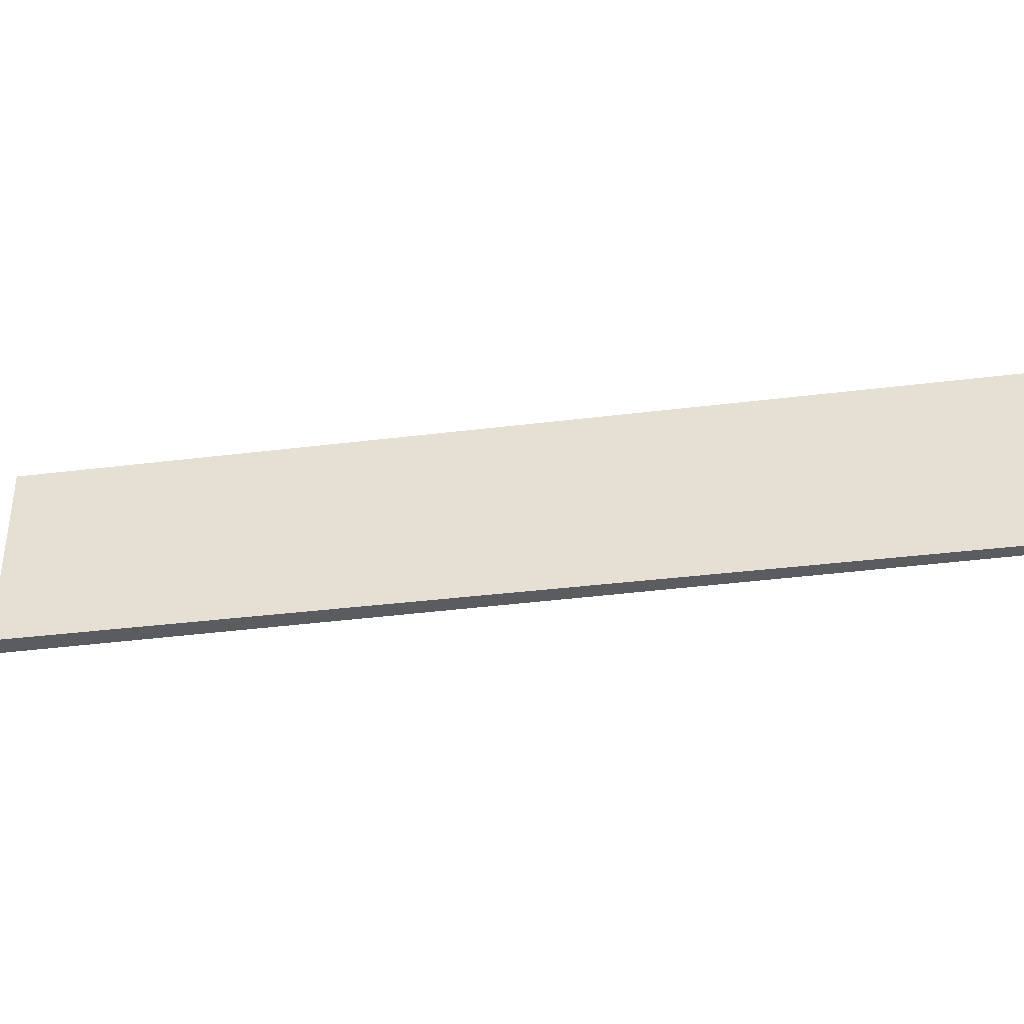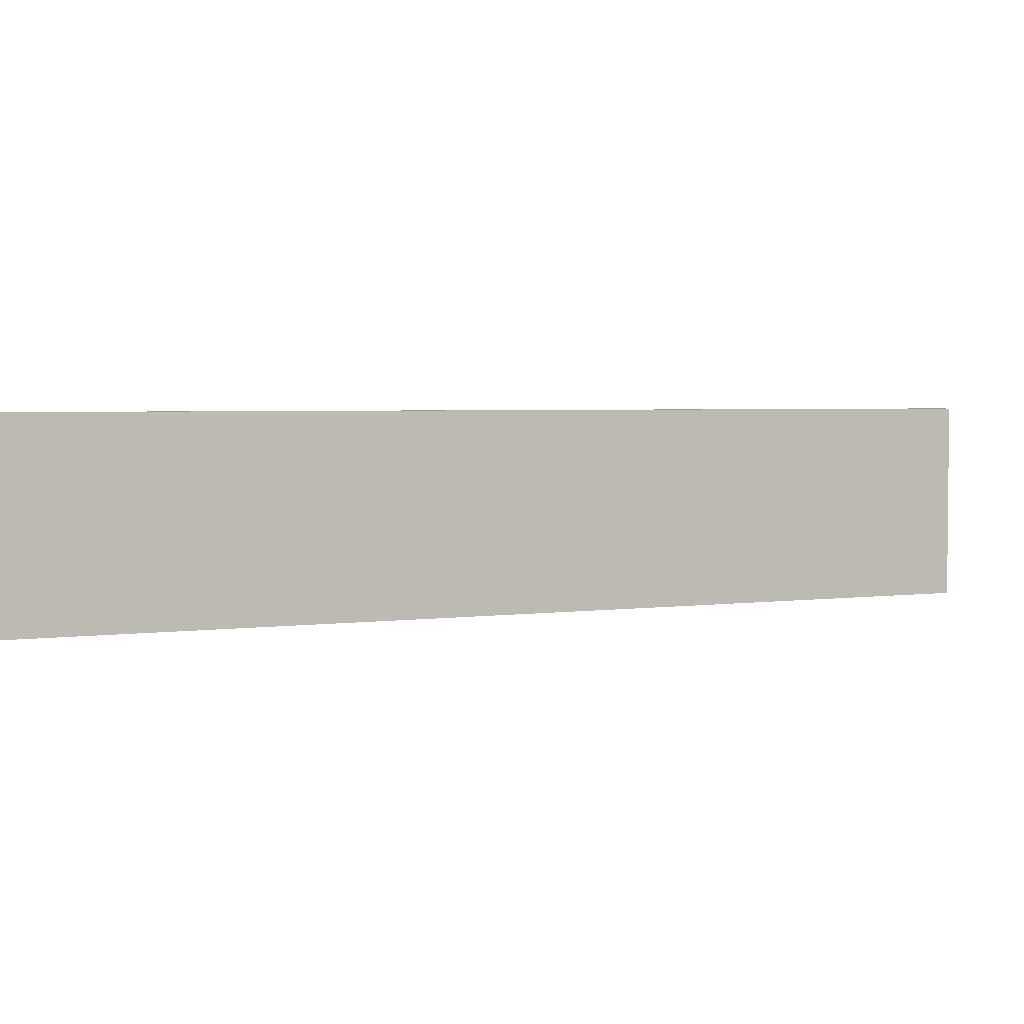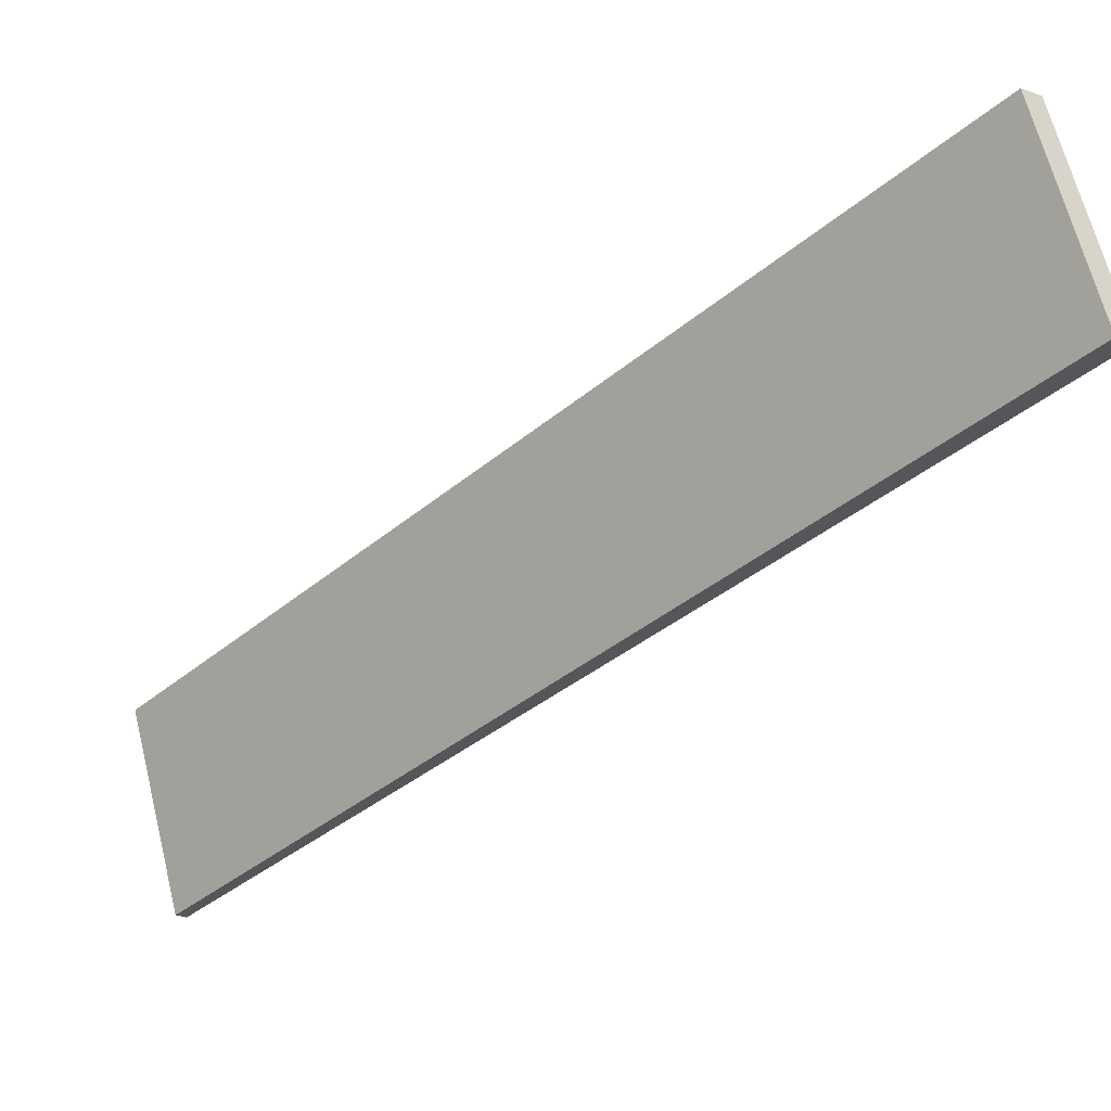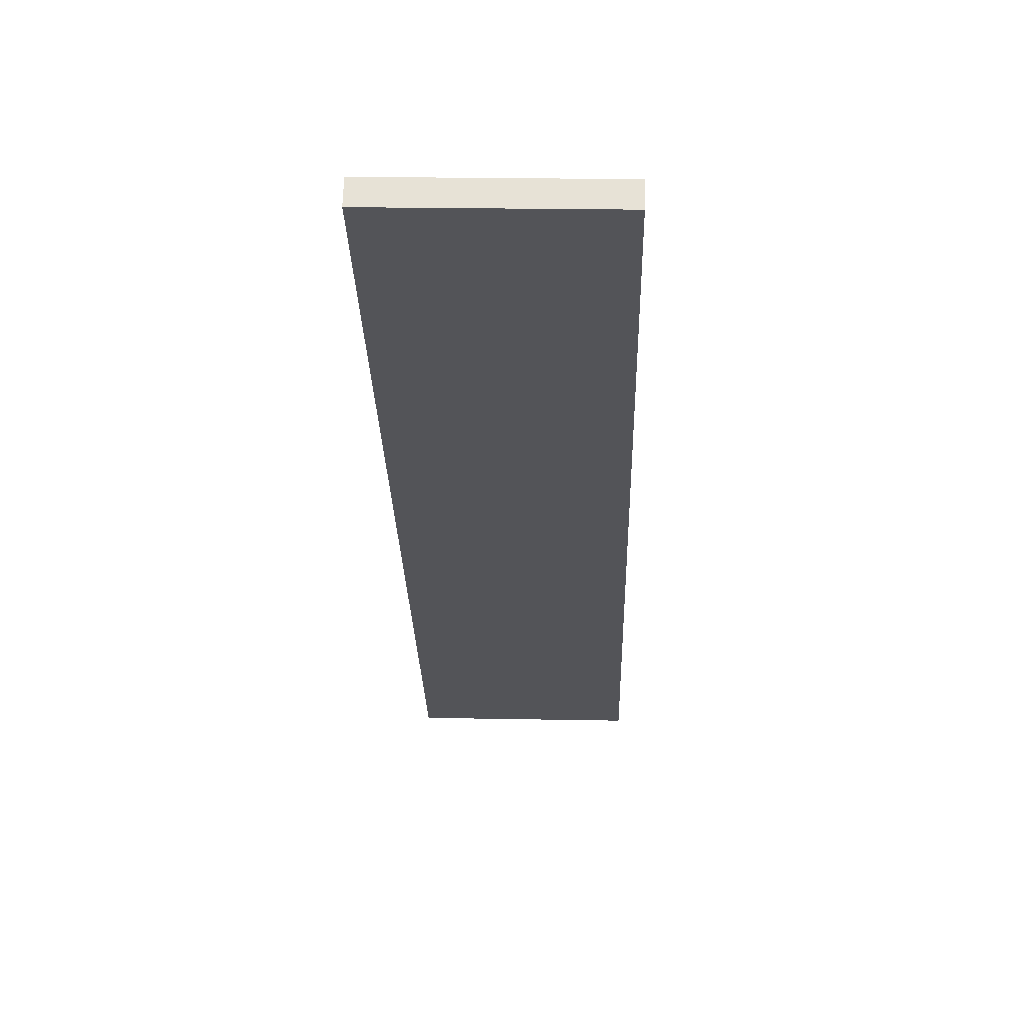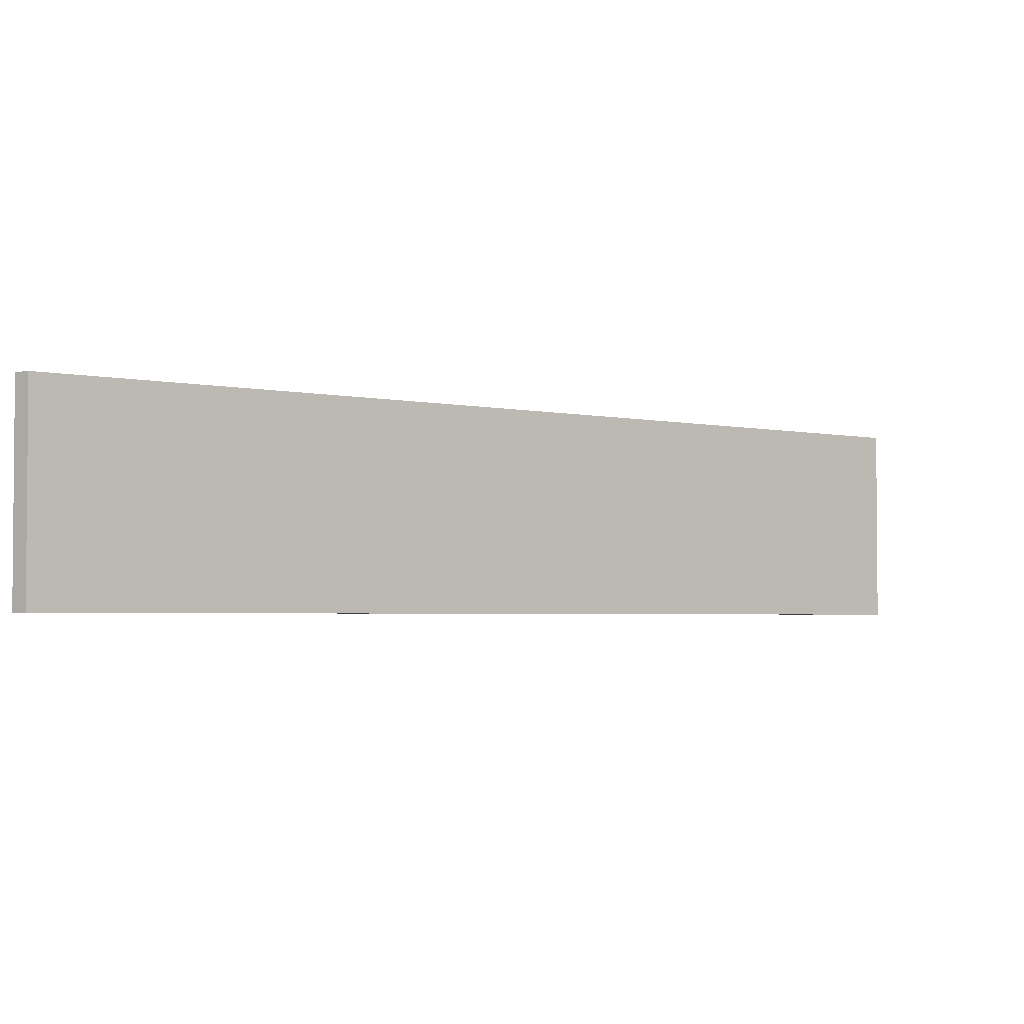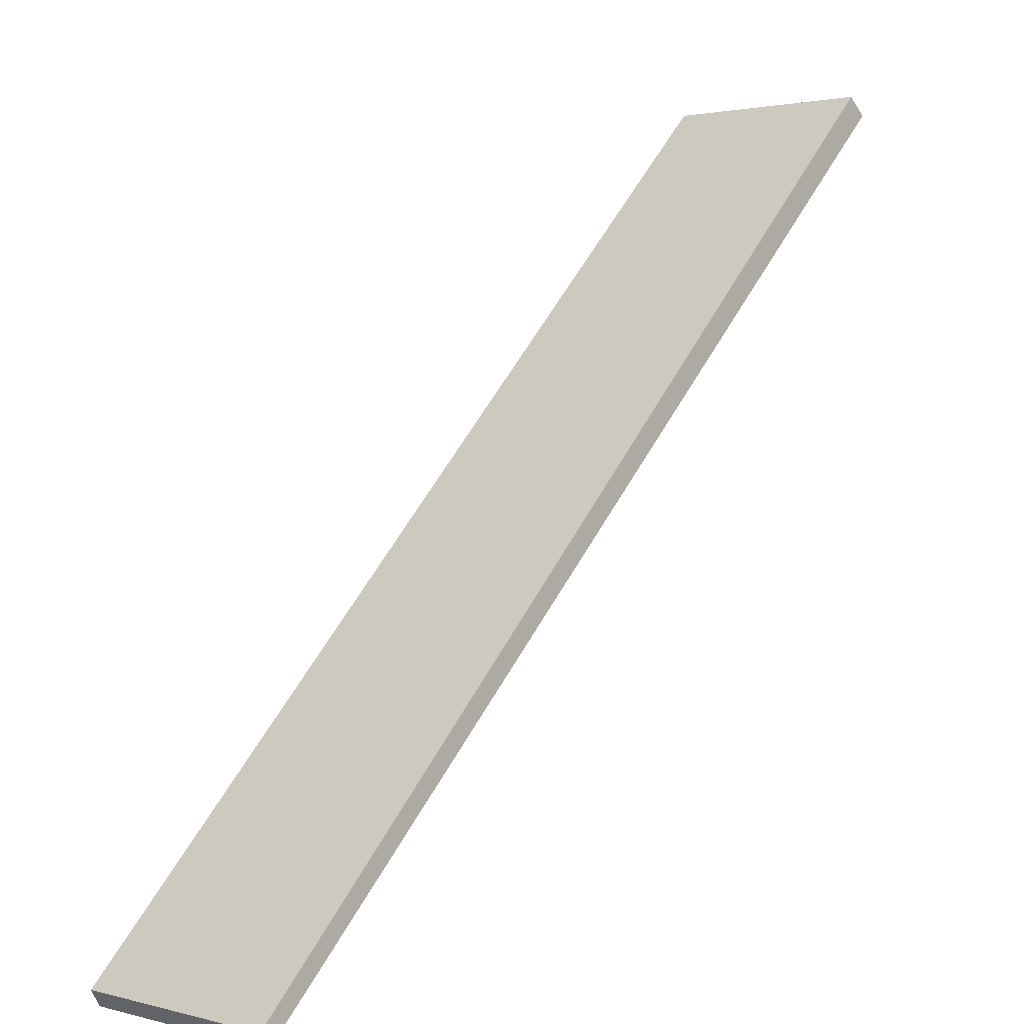
<metadata>
{"format":"obj","ext":"obj","renderer":"f3d","projection":"perspective","resolution":1024,"background":"white","views":[{"elev":-35.1,"azim":144.3,"up":"+Y"},{"elev":3.2,"azim":-71.5,"up":"+Y"},{"elev":66.1,"azim":-14.0,"up":"+Z"},{"elev":21.7,"azim":91.9,"up":"+Z"},{"elev":-2.9,"azim":-84.4,"up":"+Y"},{"elev":1.9,"azim":-46.8,"up":"+Z"}]}
</metadata>
<code>
v  0.095 2.34 -0.166
v  8.504 2.34 8.724
v  8.718 2.34 8.537
v  0 2.34 1.433e-16
v  8.504 -5.342e-16 8.724
v  8.718 -5.227e-16 8.537
v  0.095 1.016e-17 -0.166
v  0 0 0
g defaultobject
f 1 2 3
f 2 1 4
f 5 3 2
f 3 5 6
f 6 1 3
f 1 6 7
f 8 2 4
f 2 8 5
f 7 4 1
f 4 7 8
f 5 7 6
f 7 5 8

</code>
